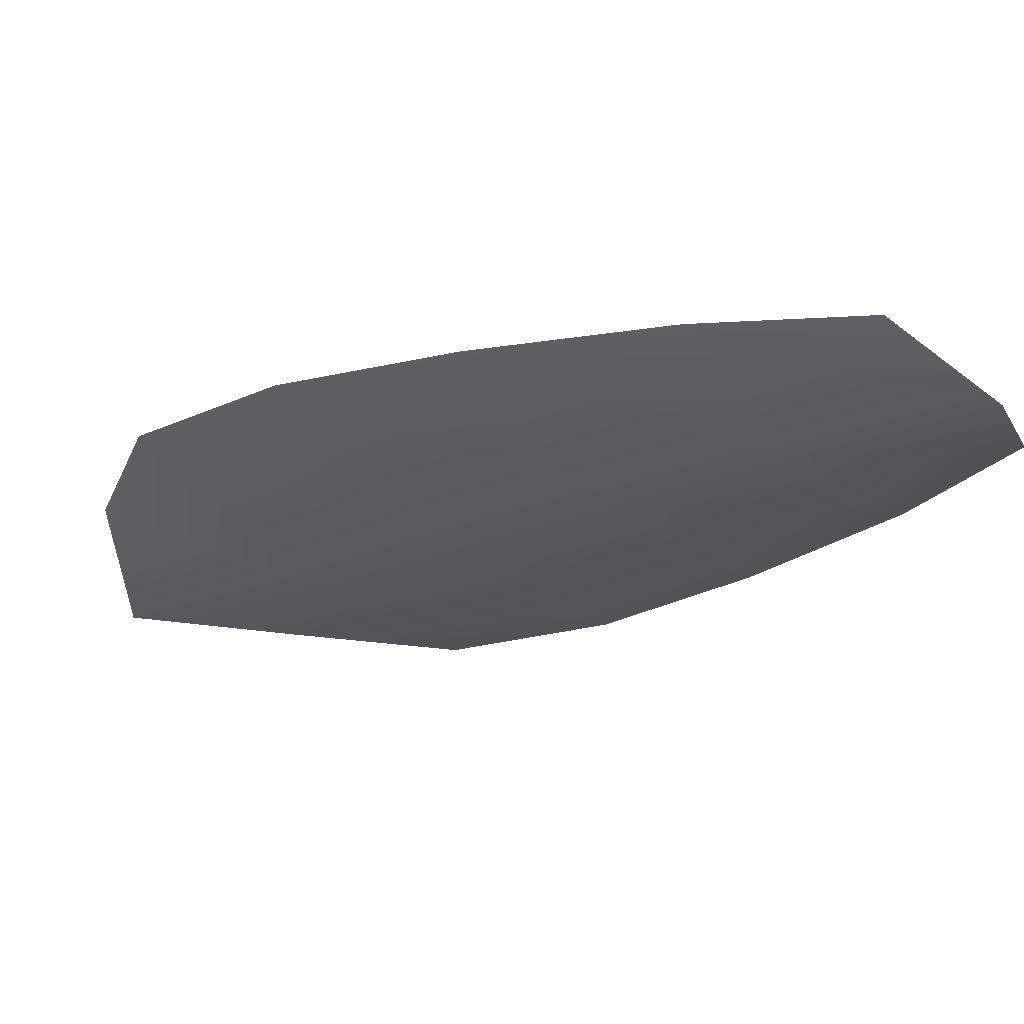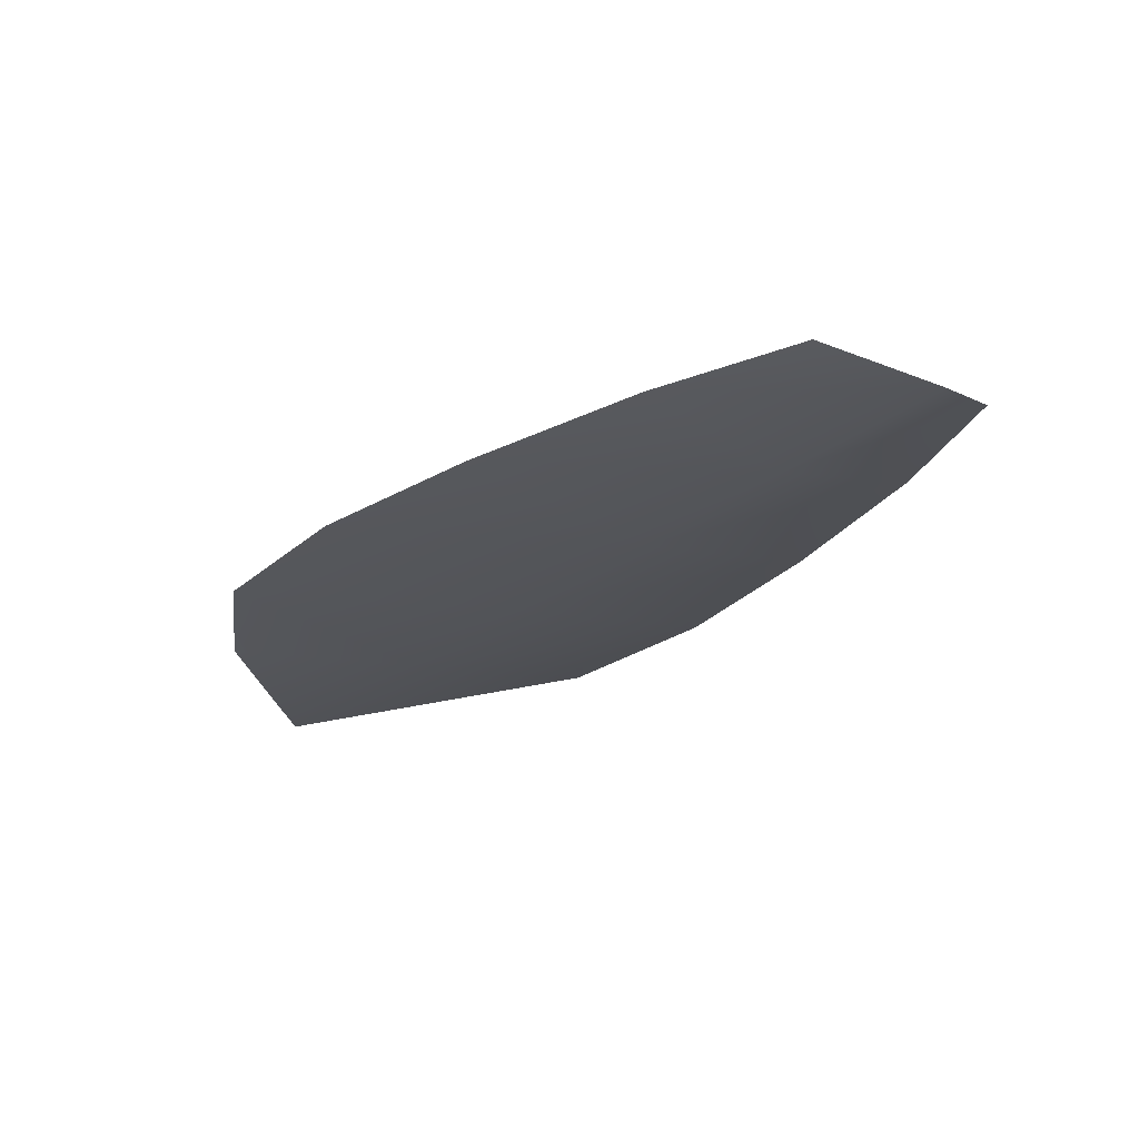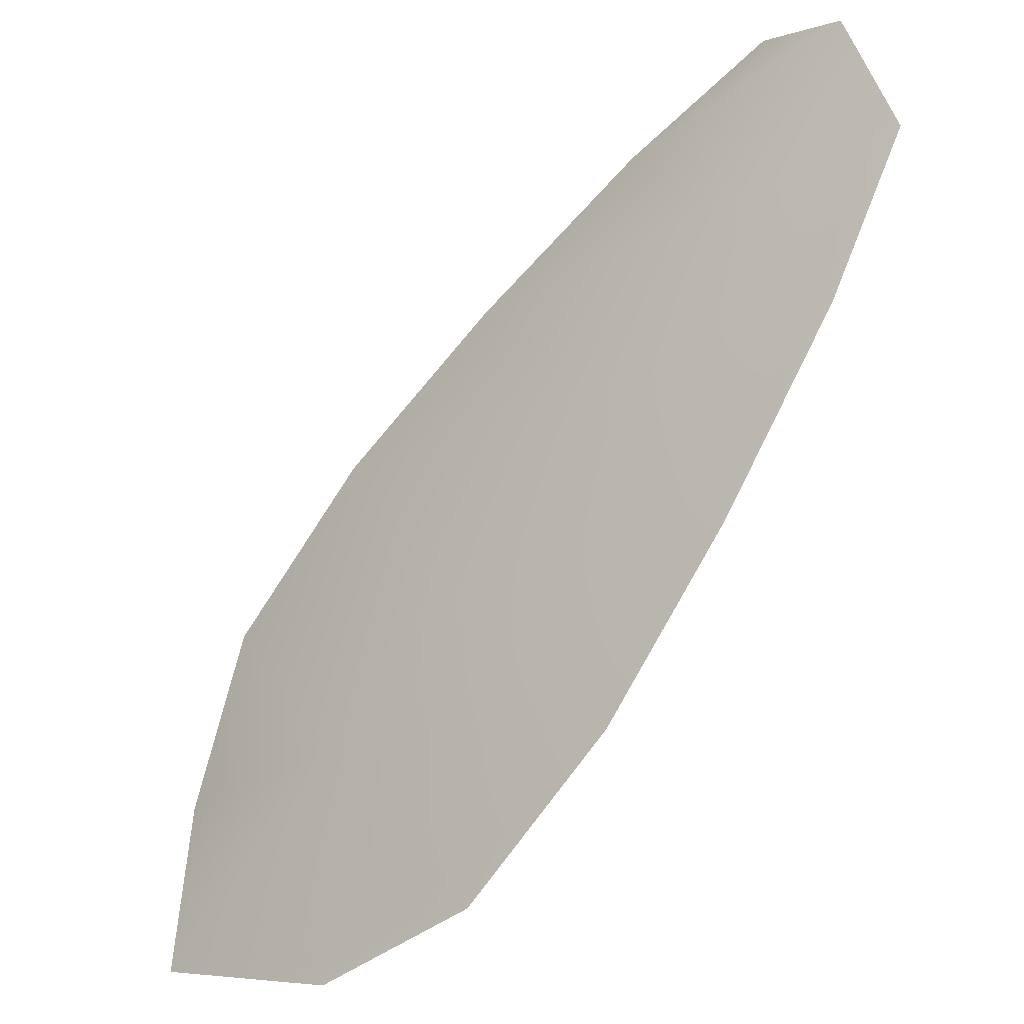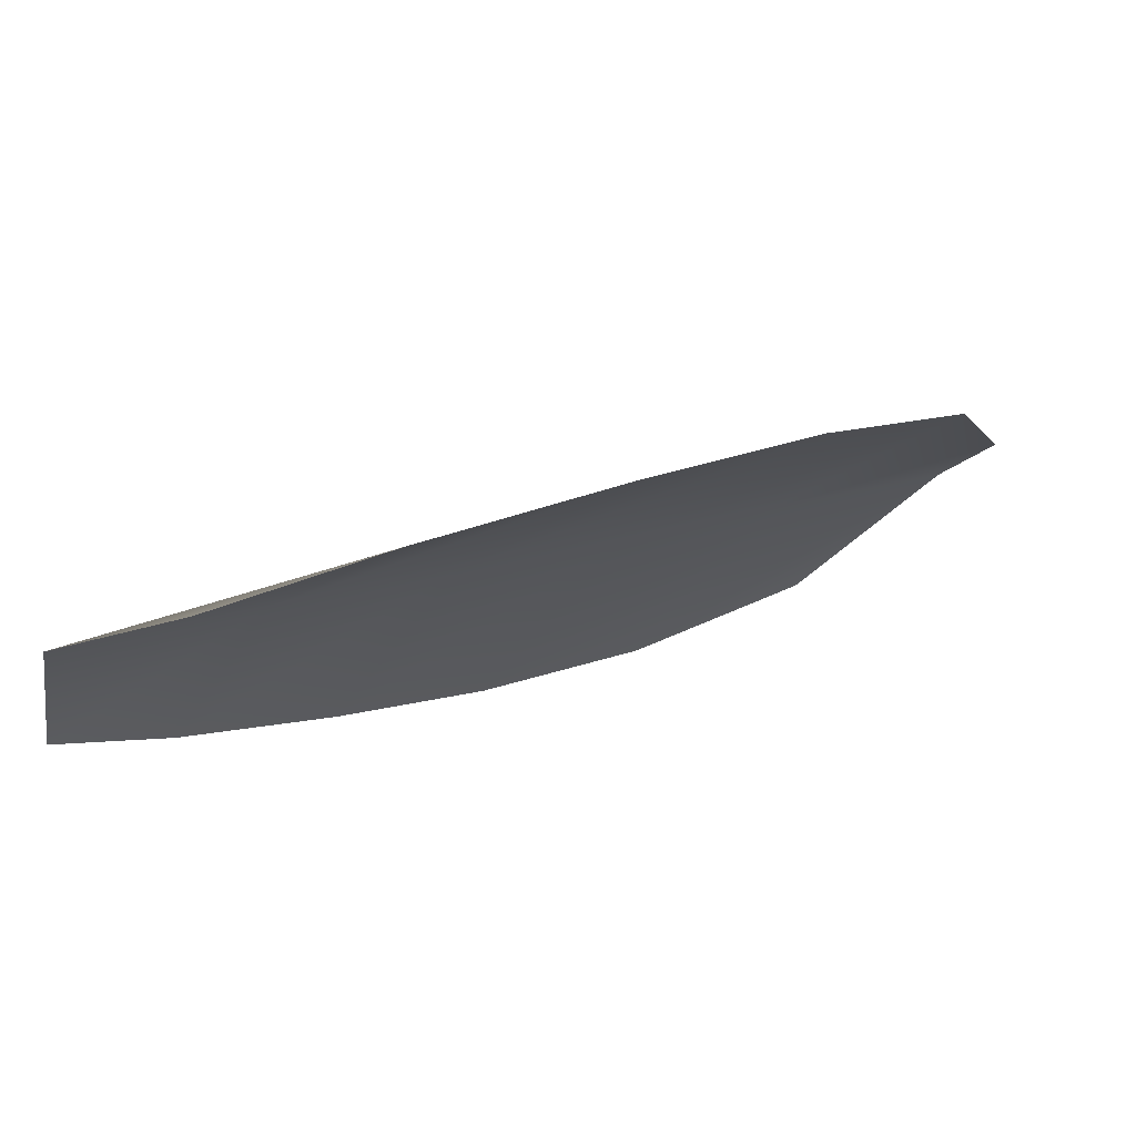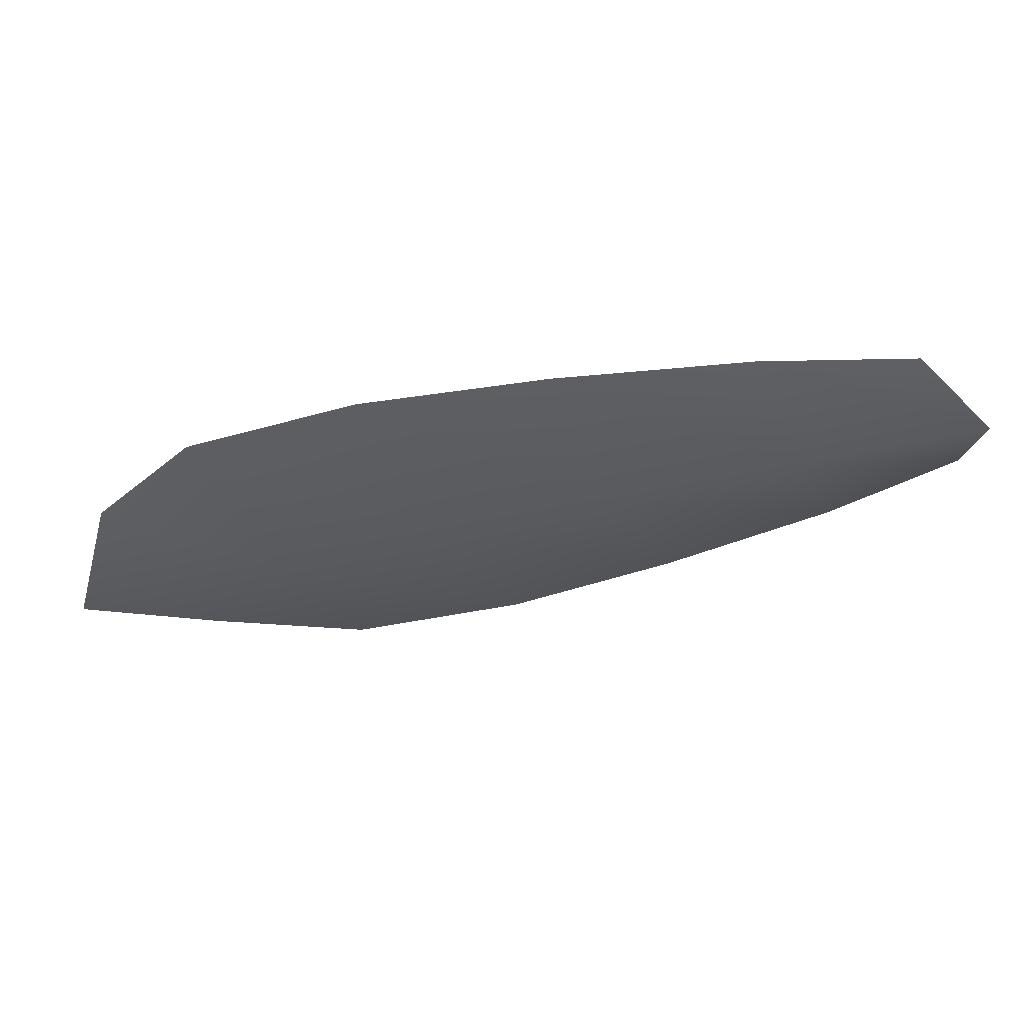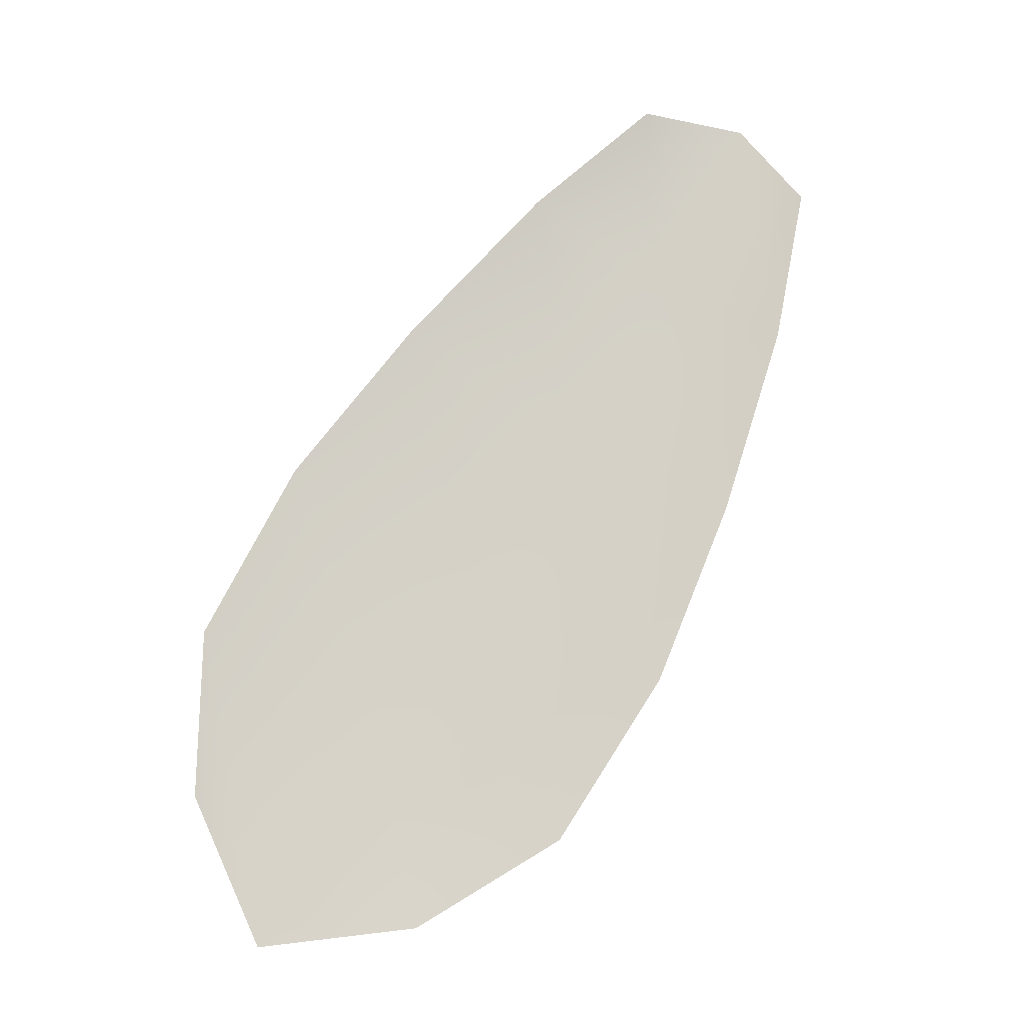
<metadata>
{"format":"obj","ext":"obj","renderer":"f3d","projection":"perspective","resolution":1024,"background":"white","views":[{"elev":61.3,"azim":-167.5,"up":"+Y"},{"elev":-22.7,"azim":-168.1,"up":"+Z"},{"elev":-24.6,"azim":-140.1,"up":"+Y"},{"elev":75.2,"azim":-25.5,"up":"+Y"},{"elev":-31.3,"azim":159.1,"up":"+Z"},{"elev":78.3,"azim":78.1,"up":"+Z"}]}
</metadata>
<code>
o feather_flight_tertiary_079
v 0.4395 0.3556 0.06849
v 0.4358 0.3515 0.06849
v 0.4588 0.3395 0.06849
v 0.4538 0.3339 0.06849
v 0.4367 0.3544 0.06759
v 0.4584 0.3348 0.06759
v 0.4437 0.3539 0.06849
v 0.4486 0.3511 0.06849
v 0.4533 0.348 0.06849
v 0.4572 0.3441 0.06849
v 0.4491 0.3351 0.06849
v 0.4448 0.3386 0.06849
v 0.4412 0.3429 0.06849
v 0.438 0.3476 0.06849
v 0.4408 0.3507 0.06759
v 0.4449 0.347 0.06759
v 0.449 0.3433 0.06759
v 0.4532 0.3396 0.06759
f 18 10 3 6
f 11 18 6 4
f 5 1 7 15
f 15 7 8 16
f 16 8 9 17
f 17 9 10 18
f 2 5 15 14
f 14 15 16 13
f 13 16 17 12
f 12 17 18 11

</code>
